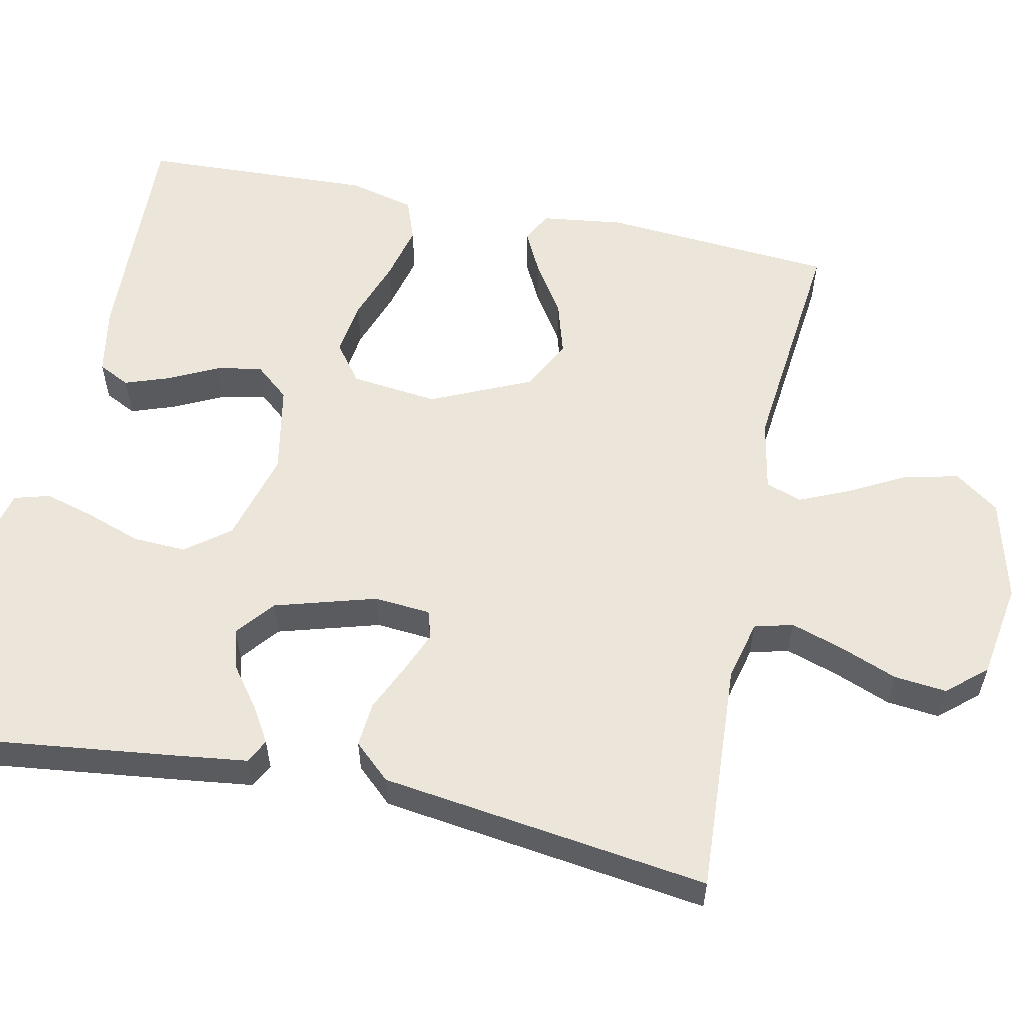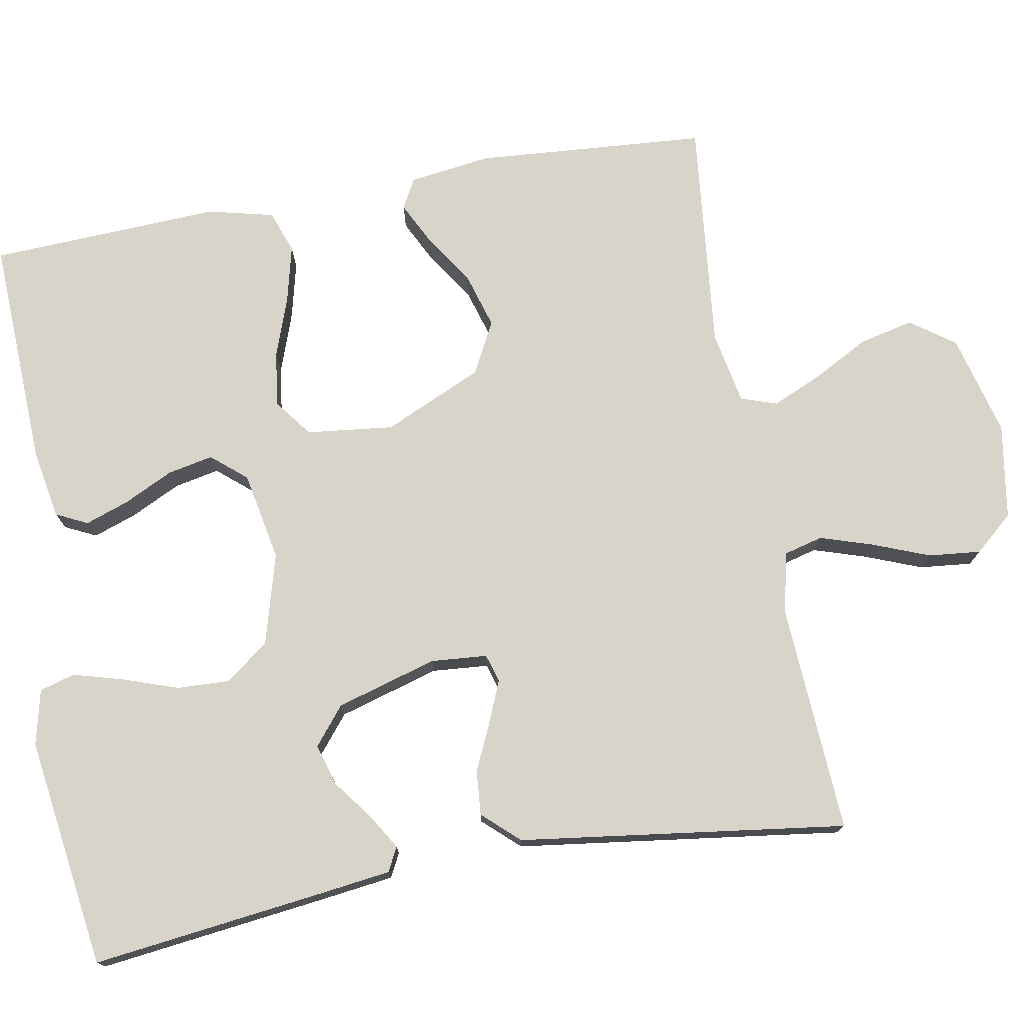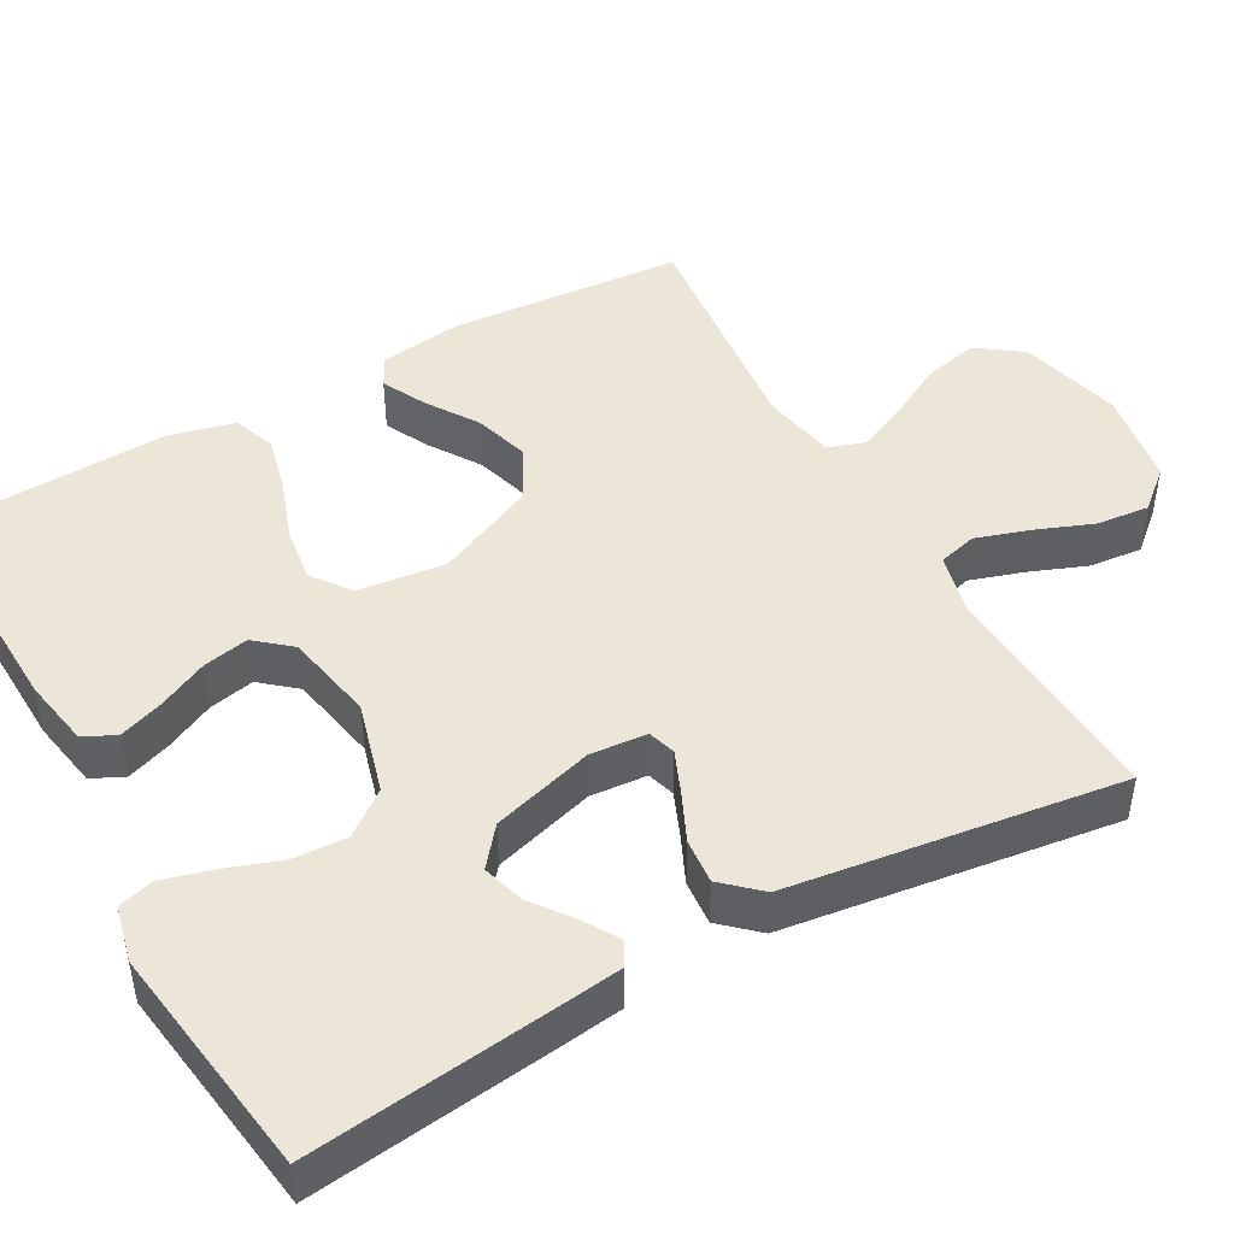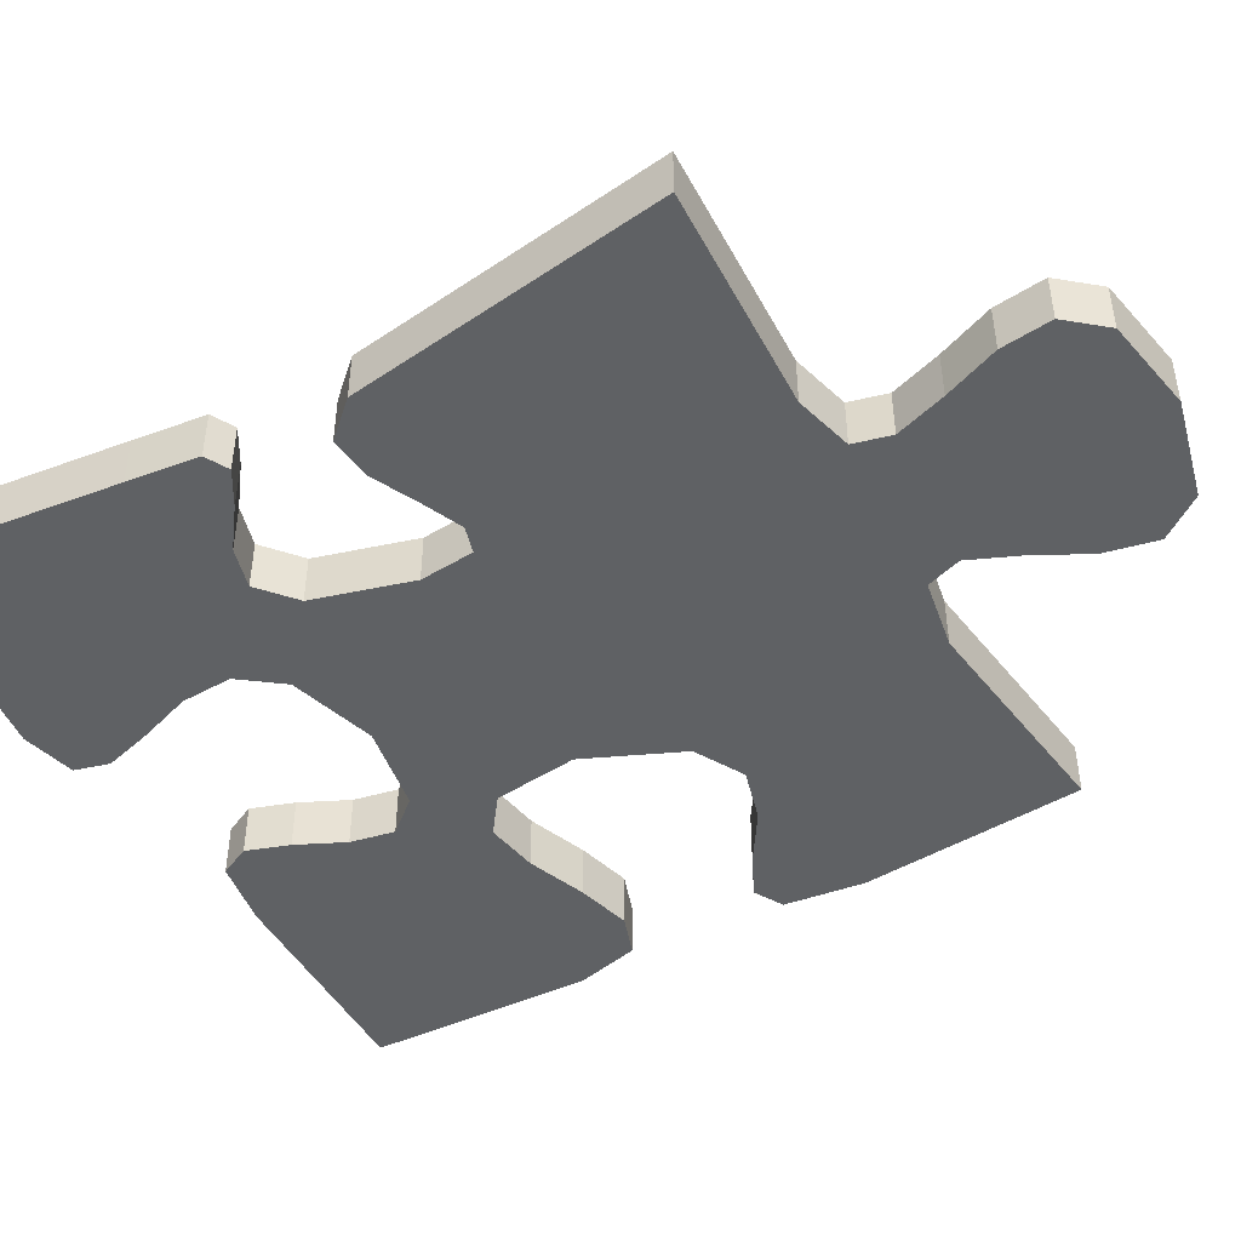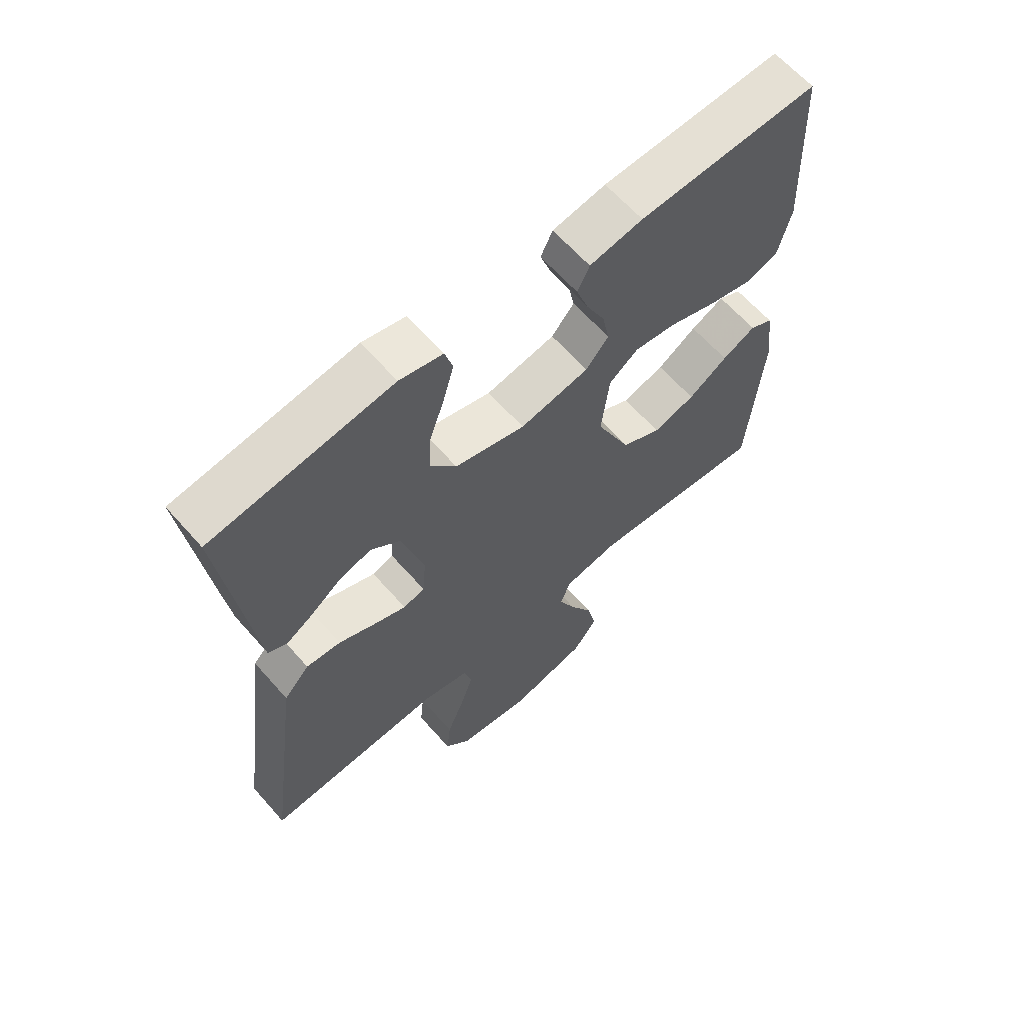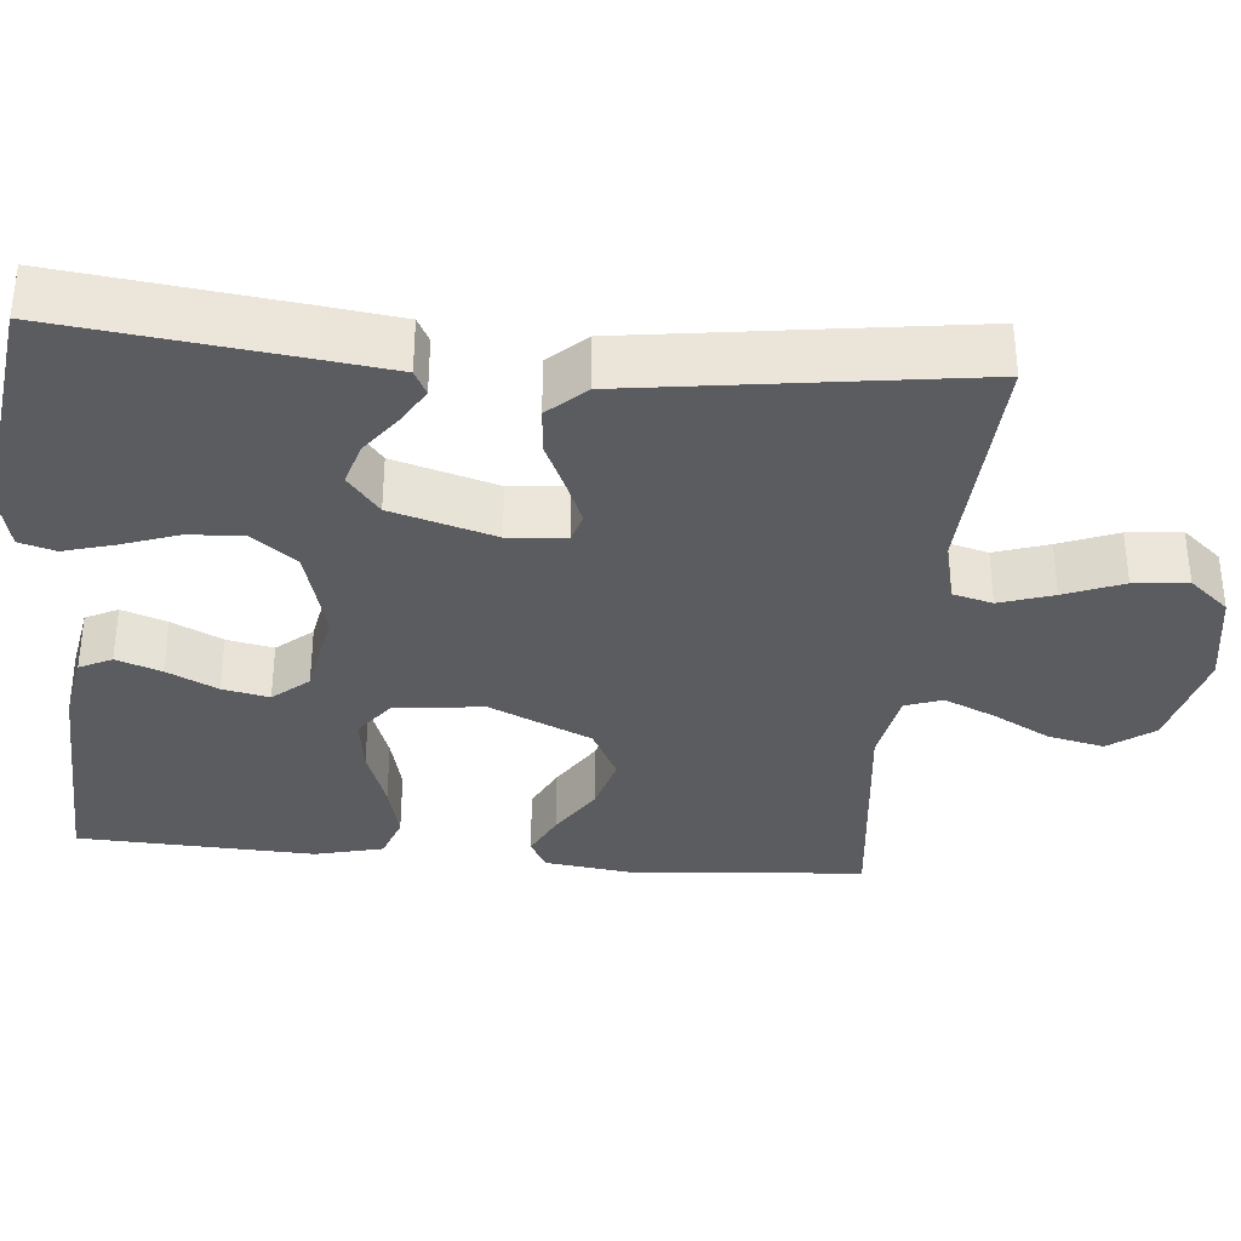
<metadata>
{"format":"obj","ext":"obj","renderer":"f3d","projection":"perspective","resolution":1024,"background":"white","views":[{"elev":57.2,"azim":101.8,"up":"+Y"},{"elev":75.3,"azim":79.7,"up":"+Y"},{"elev":46.2,"azim":60.8,"up":"+Y"},{"elev":-46.2,"azim":119.9,"up":"+Y"},{"elev":63.7,"azim":138.6,"up":"+Z"},{"elev":-34.9,"azim":84.9,"up":"+Y"}]}
</metadata>
<code>
v 0.5 0.07 0.5
v 0.464 0.07 0.2
v 0.452 0.07 0.105
v 0.421 0.07 0.089
v 0.376 0.07 0.116
v 0.324 0.07 0.155
v 0.27 0.07 0.171
v 0.221 0.07 0.131
v 0.183 0.07 0
v 0.189 0.07 -0.073
v 0.225 0.07 -0.084
v 0.28 0.07 -0.061
v 0.341 0.07 -0.033
v 0.399 0.07 -0.028
v 0.442 0.07 -0.075
v 0.459 0.07 -0.2
v 0.5 0.07 -0.5
v 0.2 0.07 -0.483
v 0.122 0.07 -0.502
v 0.109 0.07 -0.552
v 0.131 0.07 -0.62
v 0.16 0.07 -0.694
v 0.167 0.07 -0.762
v 0.124 0.07 -0.812
v 0 0.07 -0.832
v -0.132 0.07 -0.798
v -0.173 0.07 -0.741
v -0.157 0.07 -0.67
v -0.118 0.07 -0.597
v -0.09 0.07 -0.533
v -0.106 0.07 -0.486
v -0.2 0.07 -0.468
v -0.5 0.07 -0.5
v -0.523 0.07 -0.2
v -0.509 0.07 -0.093
v -0.47 0.07 -0.072
v -0.414 0.07 -0.1
v -0.348 0.07 -0.143
v -0.277 0.07 -0.164
v -0.21 0.07 -0.129
v -0.152 0.07 0
v -0.165 0.07 0.113
v -0.214 0.07 0.15
v -0.285 0.07 0.14
v -0.364 0.07 0.112
v -0.437 0.07 0.094
v -0.492 0.07 0.114
v -0.513 0.07 0.2
v -0.5 0.07 0.5
v -0.2 0.07 0.489
v -0.111 0.07 0.473
v -0.091 0.07 0.432
v -0.111 0.07 0.375
v -0.142 0.07 0.311
v -0.154 0.07 0.252
v -0.116 0.07 0.207
v 0 0.07 0.185
v 0.118 0.07 0.218
v 0.161 0.07 0.274
v 0.158 0.07 0.343
v 0.133 0.07 0.415
v 0.115 0.07 0.479
v 0.128 0.07 0.525
v 0.2 0.07 0.542
v 0.5 0 0.5
v 0.464 0 0.2
v 0.452 0 0.105
v 0.421 0 0.089
v 0.376 0 0.116
v 0.324 0 0.155
v 0.27 0 0.171
v 0.221 0 0.131
v 0.183 0 0
v 0.189 0 -0.073
v 0.225 0 -0.084
v 0.28 0 -0.061
v 0.341 0 -0.033
v 0.399 0 -0.028
v 0.442 0 -0.075
v 0.459 0 -0.2
v 0.5 0 -0.5
v 0.2 0 -0.483
v 0.122 0 -0.502
v 0.109 0 -0.552
v 0.131 0 -0.62
v 0.16 0 -0.694
v 0.167 0 -0.762
v 0.124 0 -0.812
v 0 0 -0.832
v -0.132 0 -0.798
v -0.173 0 -0.741
v -0.157 0 -0.67
v -0.118 0 -0.597
v -0.09 0 -0.533
v -0.106 0 -0.486
v -0.2 0 -0.468
v -0.5 0 -0.5
v -0.523 0 -0.2
v -0.509 0 -0.093
v -0.47 0 -0.072
v -0.414 0 -0.1
v -0.348 0 -0.143
v -0.277 0 -0.164
v -0.21 0 -0.129
v -0.152 0 0
v -0.165 0 0.113
v -0.214 0 0.15
v -0.285 0 0.14
v -0.364 0 0.112
v -0.437 0 0.094
v -0.492 0 0.114
v -0.513 0 0.2
v -0.5 0 0.5
v -0.2 0 0.489
v -0.111 0 0.473
v -0.091 0 0.432
v -0.111 0 0.375
v -0.142 0 0.311
v -0.154 0 0.252
v -0.116 0 0.207
v 0 0 0.185
v 0.118 0 0.218
v 0.161 0 0.274
v 0.158 0 0.343
v 0.133 0 0.415
v 0.115 0 0.479
v 0.128 0 0.525
v 0.2 0 0.542
f 4 5 6
f 3 4 6
f 2 3 6
f 1 2 6
f 64 1 6
f 63 64 6
f 62 63 6
f 61 62 6
f 60 61 6
f 59 60 6 7
f 58 59 7 8
f 57 58 8 9
f 56 57 9 10
f 52 53 54
f 51 52 54
f 50 51 54
f 49 50 54
f 48 49 54
f 47 48 54
f 46 47 54
f 45 46 54
f 44 45 54
f 43 44 54 55
f 42 43 55 56
f 36 37 38
f 35 36 38
f 34 35 38
f 33 34 38
f 32 33 38
f 31 32 38 39
f 27 28 29
f 26 27 29
f 25 26 29
f 24 25 29
f 23 24 29
f 22 23 29
f 21 22 29
f 20 21 29 30
f 19 20 30 31
f 16 17 18
f 18 19 31
f 16 18 31
f 15 16 31
f 14 15 31
f 13 14 31
f 12 13 31
f 41 42 56 10
f 31 39 40
f 41 10 11
f 40 41 11
f 31 40 11
f 11 12 31
f 70 69 68
f 70 68 67
f 70 67 66
f 70 66 65
f 70 65 128
f 70 128 127
f 70 127 126
f 70 126 125
f 70 125 124
f 71 70 124 123
f 72 71 123 122
f 73 72 122 121
f 74 73 121 120
f 118 117 116
f 118 116 115
f 118 115 114
f 118 114 113
f 118 113 112
f 118 112 111
f 118 111 110
f 118 110 109
f 118 109 108
f 119 118 108 107
f 120 119 107 106
f 102 101 100
f 102 100 99
f 102 99 98
f 102 98 97
f 102 97 96
f 103 102 96 95
f 93 92 91
f 93 91 90
f 93 90 89
f 93 89 88
f 93 88 87
f 93 87 86
f 93 86 85
f 94 93 85 84
f 95 94 84 83
f 82 81 80
f 95 83 82
f 95 82 80
f 95 80 79
f 95 79 78
f 95 78 77
f 95 77 76
f 74 120 106 105
f 104 103 95
f 75 74 105
f 75 105 104
f 75 104 95
f 95 76 75
f 1 65 66 2
f 2 66 67 3
f 3 67 68 4
f 4 68 69 5
f 5 69 70 6
f 6 70 71 7
f 7 71 72 8
f 8 72 73 9
f 9 73 74 10
f 10 74 75 11
f 11 75 76 12
f 12 76 77 13
f 13 77 78 14
f 14 78 79 15
f 15 79 80 16
f 16 80 81 17
f 17 81 82 18
f 18 82 83 19
f 19 83 84 20
f 20 84 85 21
f 21 85 86 22
f 22 86 87 23
f 23 87 88 24
f 24 88 89 25
f 25 89 90 26
f 26 90 91 27
f 27 91 92 28
f 28 92 93 29
f 29 93 94 30
f 30 94 95 31
f 31 95 96 32
f 32 96 97 33
f 33 97 98 34
f 34 98 99 35
f 35 99 100 36
f 36 100 101 37
f 37 101 102 38
f 38 102 103 39
f 39 103 104 40
f 40 104 105 41
f 41 105 106 42
f 42 106 107 43
f 43 107 108 44
f 44 108 109 45
f 45 109 110 46
f 46 110 111 47
f 47 111 112 48
f 48 112 113 49
f 49 113 114 50
f 50 114 115 51
f 51 115 116 52
f 52 116 117 53
f 53 117 118 54
f 54 118 119 55
f 55 119 120 56
f 56 120 121 57
f 57 121 122 58
f 58 122 123 59
f 59 123 124 60
f 60 124 125 61
f 61 125 126 62
f 62 126 127 63
f 63 127 128 64
f 64 128 65 1

</code>
